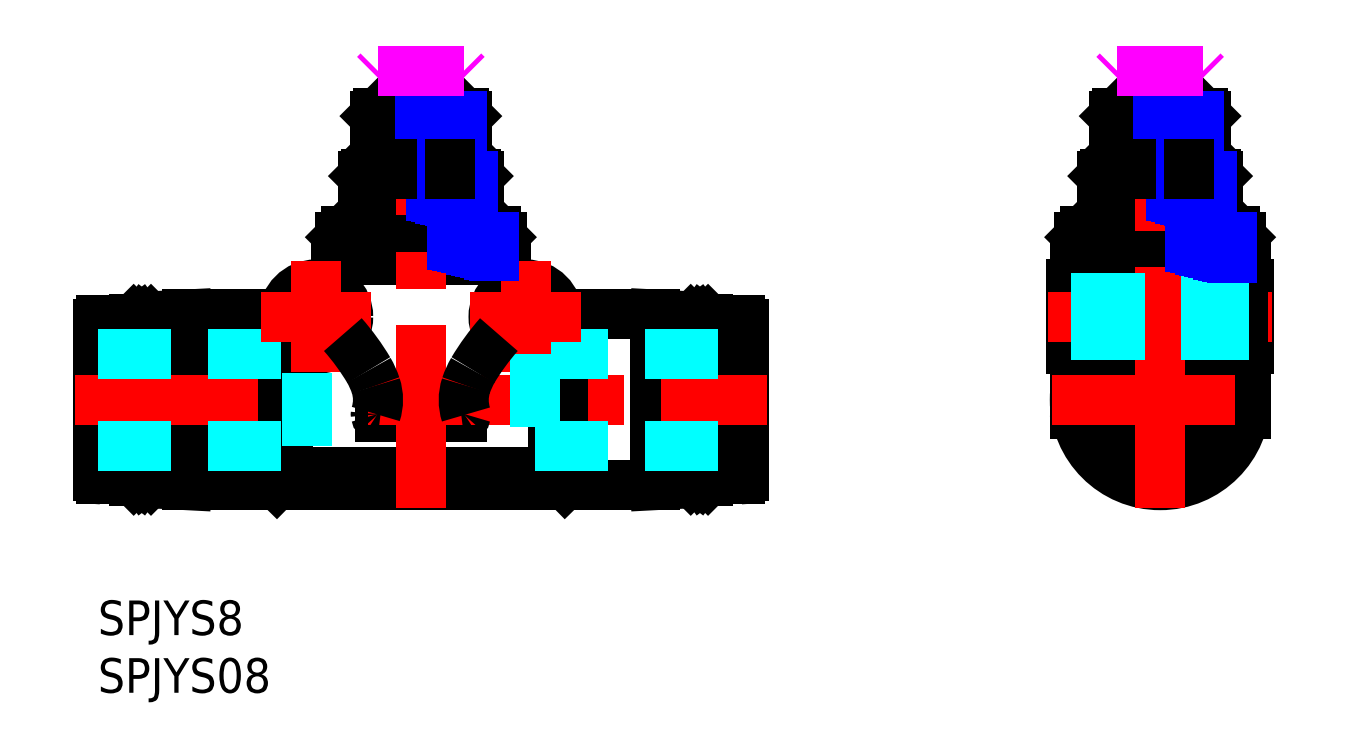
<metadata>
{"format":"dxf","ext":"dxf","renderer":"ezdxf+matplotlib","layout":"modelspace","background":"white","min_lineweight":24,"dpi":150}
</metadata>
<code>
0
SECTION
2
ENTITIES
0
INSERT
8
MSM_CONTINUOUS
2
*U18
10
0
20
0
30
0
0
INSERT
8
MSM_CONTINUOUS
2
*U19
10
0
20
0
30
0
0
CIRCLE
8
MSM_CONTINUOUS
10
37.1
20
24.6
30
0
40
2.8
0
CIRCLE
8
MSM_CONTINUOUS
10
37.1
20
24.6
30
0
40
1.6
0
CIRCLE
8
MSM_CONTINUOUS
10
18.9
20
24.6
30
0
40
1.6
0
CIRCLE
8
MSM_CONTINUOUS
10
18.9
20
24.6
30
0
40
2.8
0
ARC
8
MSM_CONTINUOUS
10
55.7
20
10.8
30
0
40
0.3
50
270
51
0
0
ARC
8
MSM_CONTINUOUS
10
55.7
20
24
30
0
40
0.3
50
0
51
90
0
ARC
8
MSM_CONTINUOUS
10
0.3
20
24
30
0
40
0.3
50
90
51
180
0
ARC
8
MSM_CONTINUOUS
10
0.3
20
10.8
30
0
40
0.3
50
180
51
270
0
ARC
8
MSM_CONTINUOUS
10
2.5
20
22.8
30
0
40
0.5
50
180
51
270
0
ARC
8
MSM_CONTINUOUS
10
2.5
20
12
30
0
40
0.5
50
90
51
180
0
ARC
8
MSM_CONTINUOUS
10
53.5
20
12
30
0
40
0.5
50
0
51
90
0
ARC
8
MSM_CONTINUOUS
10
53.5
20
22.8
30
0
40
0.5
50
270
51
0
0
LINE
8
MSM_CONTINUOUS
10
51.3
20
10.16
30
0
11
51.3
21
24.64
31
0
0
LINE
8
MSM_CONTINUOUS
10
48.3
20
10
30
0
11
48.3
21
24.8
31
0
0
LINE
8
MSM_CONTINUOUS
10
48.3
20
10
30
0
11
51.3
21
10.16
31
0
0
LINE
8
MSM_CONTINUOUS
10
51.3
20
24.64
30
0
11
48.3
21
24.8
31
0
0
LINE
8
MSM_CONTINUOUS
10
4.7
20
10.16
30
0
11
4.7
21
24.64
31
0
0
LINE
8
MSM_CONTINUOUS
10
7.7
20
10
30
0
11
7.7
21
24.8
31
0
0
LINE
8
MSM_CONTINUOUS
10
7.7
20
24.8
30
0
11
4.7
21
24.64
31
0
0
LINE
8
MSM_CONTINUOUS
10
4.7
20
10.16
30
0
11
7.7
21
10
31
0
0
LINE
8
MSM_CONTINUOUS
10
20.6
20
29.5
30
0
11
35.4
21
29.5
31
0
0
LINE
8
MSM_CONTINUOUS
10
35.4
20
26.82
30
0
11
35.4
21
29.5
31
0
0
LINE
8
MSM_CONTINUOUS
10
20.6
20
29.5
30
0
11
20.6
21
26.82
31
0
0
LINE
8
MSM_CONTINUOUS
10
39.84
20
24.02
30
0
11
40.5
21
24.69
31
0
0
LINE
8
MSM_CONTINUOUS
10
40.5
20
10.11
30
0
11
40.5
21
24.69
31
0
0
LINE
8
MSM_CONTINUOUS
10
40.5
20
10.11
30
0
11
39.5
21
11.12
31
0
0
LINE
8
MSM_CONTINUOUS
10
39.5
20
11.12
30
0
11
39.5
21
23.16
31
0
0
LINE
8
MSM_CONTINUOUS
10
16.5
20
11.12
30
0
11
16.5
21
23.16
31
0
0
LINE
8
MSM_CONTINUOUS
10
16.5
20
11.12
30
0
11
15.5
21
10.11
31
0
0
LINE
8
MSM_CONTINUOUS
10
15.5
20
10.11
30
0
11
15.5
21
24.69
31
0
0
LINE
8
MSM_CONTINUOUS
10
15.5
20
24.69
30
0
11
16.16
21
24.02
31
0
0
LINE
8
MSM_CONTINUOUS
10
16.11
20
24.8
30
0
11
7.7
21
24.8
31
0
0
LINE
8
MSM_CONTINUOUS
10
48.3
20
24.8
30
0
11
39.89
21
24.8
31
0
0
LINE
8
MSM_CONTINUOUS
10
7.7
20
10
30
0
11
48.3
21
10
31
0
0
LINE
8
MSM_CONTINUOUS
10
16.1
20
24.69
30
0
11
15.5
21
24.69
31
0
0
LINE
8
MSM_CONTINUOUS
10
40.5
20
10.11
30
0
11
15.5
21
10.11
31
0
0
LINE
8
MSM_CONTINUOUS
10
40.5
20
24.69
30
0
11
39.9
21
24.69
31
0
0
LINE
8
MSM_CONTINUOUS
10
31.52
20
15.9
30
0
11
24.48
21
15.9
31
0
0
LINE
8
MSM_CONTINUOUS
10
53.2
20
24.1
30
0
11
53.2
21
10.7
31
0
0
LINE
8
MSM_CONTINUOUS
10
52.9
20
10.4
30
0
11
53.2
21
10.7
31
0
0
LINE
8
MSM_CONTINUOUS
10
53.2
20
24.1
30
0
11
52.9
21
24.4
31
0
0
LINE
8
MSM_CONTINUOUS
10
52.9
20
10.4
30
0
11
52.9
21
24.4
31
0
0
LINE
8
MSM_CONTINUOUS
10
3.95
20
24.4
30
0
11
3.95
21
10.4
31
0
0
LINE
8
MSM_CONTINUOUS
10
3.8
20
24.2
30
0
11
3.8
21
10.6
31
0
0
LINE
8
MSM_CONTINUOUS
10
3.95
20
24.4
30
0
11
3.8
21
24.2
31
0
0
LINE
8
MSM_CONTINUOUS
10
3.8
20
10.6
30
0
11
3.95
21
10.4
31
0
0
LINE
8
MSM_CONTINUOUS
10
52.35
20
10.4
30
0
11
52.35
21
24.4
31
0
0
LINE
8
MSM_CONTINUOUS
10
52.35
20
10.4
30
0
11
52.9
21
10.4
31
0
0
LINE
8
MSM_CONTINUOUS
10
52.9
20
24.4
30
0
11
52.35
21
24.4
31
0
0
LINE
8
MSM_CONTINUOUS
10
35
20
31.5
30
0
11
21
21
31.5
31
0
0
LINE
8
MSM_CONTINUOUS
10
35
20
31.5
30
0
11
34.5
21
32
31
0
0
LINE
8
MSM_CONTINUOUS
10
21.5
20
32
30
0
11
21
21
31.5
31
0
0
LINE
8
MSM_CONTINUOUS
10
21.5
20
32
30
0
11
34.5
21
32
31
0
0
LINE
8
MSM_CONTINUOUS
10
52.05
20
10.4
30
0
11
52.05
21
24.4
31
0
0
LINE
8
MSM_CONTINUOUS
10
52.2
20
10.6
30
0
11
52.2
21
24.2
31
0
0
LINE
8
MSM_CONTINUOUS
10
52.05
20
10.4
30
0
11
52.2
21
10.6
31
0
0
LINE
8
MSM_CONTINUOUS
10
52.2
20
24.2
30
0
11
52.05
21
24.4
31
0
0
LINE
8
MSM_CONTINUOUS
10
52.35
20
24.4
30
0
11
52.2
21
24.2
31
0
0
LINE
8
MSM_CONTINUOUS
10
52.2
20
10.6
30
0
11
52.35
21
10.4
31
0
0
LINE
8
MSM_CONTINUOUS
10
3.65
20
24.4
30
0
11
3.65
21
10.4
31
0
0
LINE
8
MSM_CONTINUOUS
10
3.65
20
10.4
30
0
11
3.8
21
10.6
31
0
0
LINE
8
MSM_CONTINUOUS
10
3.8
20
24.2
30
0
11
3.65
21
24.4
31
0
0
LINE
8
MSM_CONTINUOUS
10
2.8
20
10.7
30
0
11
2.8
21
24.1
31
0
0
LINE
8
MSM_CONTINUOUS
10
3.1
20
24.4
30
0
11
2.8
21
24.1
31
0
0
LINE
8
MSM_CONTINUOUS
10
2.8
20
10.7
30
0
11
3.1
21
10.4
31
0
0
LINE
8
MSM_CONTINUOUS
10
3.1
20
24.4
30
0
11
3.1
21
10.4
31
0
0
LINE
8
MSM_CONTINUOUS
10
3.65
20
24.4
30
0
11
3.1
21
24.4
31
0
0
LINE
8
MSM_CONTINUOUS
10
3.1
20
10.4
30
0
11
3.65
21
10.4
31
0
0
LINE
8
MSM_CONTINUOUS
10
4.6
20
10.4
30
0
11
4.6
21
24.4
31
0
0
LINE
8
MSM_CONTINUOUS
10
4.6
20
24.4
30
0
11
3.95
21
24.4
31
0
0
LINE
8
MSM_CONTINUOUS
10
3.95
20
10.4
30
0
11
4.6
21
10.4
31
0
0
LINE
8
MSM_CONTINUOUS
10
21
20
31.5
30
0
11
21
21
29.5
31
0
0
LINE
8
MSM_CONTINUOUS
10
35
20
29.5
30
0
11
35
21
31.5
31
0
0
LINE
8
MSM_CONTINUOUS
10
51.4
20
24.4
30
0
11
51.4
21
10.4
31
0
0
LINE
8
MSM_CONTINUOUS
10
51.4
20
10.4
30
0
11
52.05
21
10.4
31
0
0
LINE
8
MSM_CONTINUOUS
10
52.05
20
24.4
30
0
11
51.4
21
24.4
31
0
0
LINE
8
MSM_CONTINUOUS
10
4.6
20
10.4
30
0
11
4.7
21
10.5
31
0
0
LINE
8
MSM_CONTINUOUS
10
4.7
20
24.3
30
0
11
4.6
21
24.4
31
0
0
LINE
8
MSM_CONTINUOUS
10
51.4
20
24.4
30
0
11
51.3
21
24.3
31
0
0
LINE
8
MSM_CONTINUOUS
10
51.3
20
10.5
30
0
11
51.4
21
10.4
31
0
0
LINE
8
MSM_CONTINUOUS
10
56
20
24
30
0
11
56
21
10.8
31
0
0
LINE
8
MSM_CONTINUOUS
10
3.6e-15
20
10.8
30
0
11
3.6e-15
21
24
31
0
0
LINE
8
MSM_CONTINUOUS
10
55.7
20
24.3
30
0
11
54
21
24.3
31
0
0
LINE
8
MSM_CONTINUOUS
10
54
20
10.5
30
0
11
55.7
21
10.5
31
0
0
LINE
8
MSM_CONTINUOUS
10
54
20
24.3
30
0
11
54
21
10.5
31
0
0
LINE
8
MSM_CONTINUOUS
10
0.3
20
10.5
30
0
11
2
21
10.5
31
0
0
LINE
8
MSM_CONTINUOUS
10
2
20
24.3
30
0
11
0.3
21
24.3
31
0
0
LINE
8
MSM_CONTINUOUS
10
2
20
10.5
30
0
11
2
21
24.3
31
0
0
LINE
8
MSM_CONTINUOUS
10
16.5
20
11.12
30
0
11
39.5
21
11.12
31
0
0
LINE
8
MSM_CONTINUOUS
10
23
20
33.7
30
0
11
33
21
33.7
31
0
0
LINE
8
MSM_CONTINUOUS
10
33
20
33.7
30
0
11
33
21
36.8
31
0
0
LINE
8
MSM_CONTINUOUS
10
23
20
36.8
30
0
11
23
21
33.7
31
0
0
LINE
8
MSM_CONTINUOUS
10
33
20
36.8
30
0
11
23
21
36.8
31
0
0
LINE
8
MSM_CONTINUOUS
10
32.8
20
33.5
30
0
11
23.2
21
33.5
31
0
0
LINE
8
MSM_CONTINUOUS
10
23
20
33.7
30
0
11
23.2
21
33.5
31
0
0
LINE
8
MSM_CONTINUOUS
10
32.8
20
33.5
30
0
11
33
21
33.7
31
0
0
LINE
8
MSM_CONTINUOUS
10
33
20
36.8
30
0
11
32.8
21
37
31
0
0
LINE
8
MSM_CONTINUOUS
10
23.2
20
37
30
0
11
23
21
36.8
31
0
0
LINE
8
MSM_CONTINUOUS
10
23.2
20
37
30
0
11
32.8
21
37
31
0
0
LINE
8
MSM_CONTINUOUS
10
2.5
20
12.5
30
0
11
2.8
21
12.5
31
0
0
LINE
8
MSM_CONTINUOUS
10
2.8
20
22.3
30
0
11
2.5
21
22.3
31
0
0
LINE
8
MSM_CONTINUOUS
10
53.5
20
22.3
30
0
11
53.2
21
22.3
31
0
0
LINE
8
MSM_CONTINUOUS
10
53.2
20
12.5
30
0
11
53.5
21
12.5
31
0
0
LINE
8
MSM_CONTINUOUS
10
32
20
42
30
0
11
24
21
42
31
0
0
LINE
8
MSM_CONTINUOUS
10
24
20
42
30
0
11
24
21
38.6
31
0
0
LINE
8
MSM_CONTINUOUS
10
32
20
38.6
30
0
11
32
21
42
31
0
0
LINE
8
MSM_CONTINUOUS
10
24
20
38.6
30
0
11
32
21
38.6
31
0
0
LINE
8
MSM_CONTINUOUS
10
24
20
38.6
30
0
11
24.3
21
38.3
31
0
0
LINE
8
MSM_CONTINUOUS
10
31.7
20
38.3
30
0
11
32
21
38.6
31
0
0
LINE
8
MSM_CONTINUOUS
10
31.7
20
38.3
30
0
11
24.3
21
38.3
31
0
0
LINE
8
MSM_CONTINUOUS
10
24
20
33.3
30
0
11
24
21
32
31
0
0
LINE
8
MSM_CONTINUOUS
10
32
20
32
30
0
11
32
21
33.3
31
0
0
LINE
8
MSM_CONTINUOUS
10
32
20
33.3
30
0
11
24
21
33.3
31
0
0
LINE
8
MSM_CONTINUOUS
10
24.3
20
42.3
30
0
11
31.7
21
42.3
31
0
0
LINE
8
MSM_CONTINUOUS
10
32
20
42
30
0
11
31.7
21
42.3
31
0
0
LINE
8
MSM_CONTINUOUS
10
24.3
20
42.3
30
0
11
24
21
42
31
0
0
LINE
8
MSM_CONTINUOUS
10
32
20
33.3
30
0
11
31.8
21
33.5
31
0
0
LINE
8
MSM_CONTINUOUS
10
24.2
20
33.5
30
0
11
24
21
33.3
31
0
0
LINE
8
MSM_CONTINUOUS
10
25.5
20
37.82
30
0
11
30.5
21
37.82
31
0
0
LINE
8
MSM_CONTINUOUS
10
30.5
20
37.82
30
0
11
30.02
21
38.3
31
0
0
LINE
8
MSM_CONTINUOUS
10
25.98
20
38.3
30
0
11
25.5
21
37.82
31
0
0
CIRCLE
8
MSM_CONTINUOUS
10
92.1
20
17.4
30
0
40
7.4
0
CIRCLE
8
MSM_CONTINUOUS
10
92.1
20
17.4
30
0
40
7.243
0
CIRCLE
8
MSM_CONTINUOUS
10
92.1
20
17.4
30
0
40
7
0
CIRCLE
8
MSM_CONTINUOUS
10
92.1
20
17.4
30
0
40
4
0
CIRCLE
8
MSM_CONTINUOUS
10
92.1
20
17.4
30
0
40
6.9
0
ARC
8
MSM_CONTINUOUS
10
99.2
20
16.2
30
0
40
0.3
50
301.2
51
0
0
ARC
8
MSM_CONTINUOUS
10
85
20
16.2
30
0
40
0.3
50
180
51
238.8
0
LINE
8
MSM_CONTINUOUS
10
99.8
20
27.4
30
0
11
84.4
21
27.4
31
0
0
LINE
8
MSM_CONTINUOUS
10
98.05
20
21.8
30
0
11
99.8
21
21.8
31
0
0
LINE
8
MSM_CONTINUOUS
10
84.4
20
21.8
30
0
11
86.15
21
21.8
31
0
0
LINE
8
MSM_CONTINUOUS
10
84.4
20
21.8
30
0
11
84.4
21
27.4
31
0
0
LINE
8
MSM_CONTINUOUS
10
99.8
20
21.8
30
0
11
99.8
21
27.4
31
0
0
LINE
8
MSM_CONTINUOUS
10
99.5
20
16.2
30
0
11
99.5
21
21.8
31
0
0
LINE
8
MSM_CONTINUOUS
10
99.5
20
27.4
30
0
11
99.5
21
29.5
31
0
0
LINE
8
MSM_CONTINUOUS
10
84.7
20
29.5
30
0
11
84.7
21
27.4
31
0
0
LINE
8
MSM_CONTINUOUS
10
84.7
20
21.8
30
0
11
84.7
21
16.2
31
0
0
LINE
8
MSM_CONTINUOUS
10
84.7
20
29.5
30
0
11
99.5
21
29.5
31
0
0
LINE
8
MSM_CONTINUOUS
10
99.1
20
31.5
30
0
11
85.1
21
31.5
31
0
0
LINE
8
MSM_CONTINUOUS
10
85.6
20
32
30
0
11
98.6
21
32
31
0
0
LINE
8
MSM_CONTINUOUS
10
99.1
20
31.5
30
0
11
98.6
21
32
31
0
0
LINE
8
MSM_CONTINUOUS
10
85.6
20
32
30
0
11
85.1
21
31.5
31
0
0
LINE
8
MSM_CONTINUOUS
10
85.1
20
31.5
30
0
11
85.1
21
29.5
31
0
0
LINE
8
MSM_CONTINUOUS
10
99.1
20
29.5
30
0
11
99.1
21
31.5
31
0
0
LINE
8
MSM_CONTINUOUS
10
87.3
20
37
30
0
11
96.9
21
37
31
0
0
LINE
8
MSM_CONTINUOUS
10
97.1
20
36.8
30
0
11
96.9
21
37
31
0
0
LINE
8
MSM_CONTINUOUS
10
87.3
20
37
30
0
11
87.1
21
36.8
31
0
0
LINE
8
MSM_CONTINUOUS
10
97.1
20
36.8
30
0
11
87.1
21
36.8
31
0
0
LINE
8
MSM_CONTINUOUS
10
97.1
20
33.7
30
0
11
97.1
21
36.8
31
0
0
LINE
8
MSM_CONTINUOUS
10
87.1
20
36.8
30
0
11
87.1
21
33.7
31
0
0
LINE
8
MSM_CONTINUOUS
10
87.1
20
33.7
30
0
11
97.1
21
33.7
31
0
0
LINE
8
MSM_CONTINUOUS
10
96.9
20
33.5
30
0
11
87.3
21
33.5
31
0
0
LINE
8
MSM_CONTINUOUS
10
87.1
20
33.7
30
0
11
87.3
21
33.5
31
0
0
LINE
8
MSM_CONTINUOUS
10
96.9
20
33.5
30
0
11
97.1
21
33.7
31
0
0
LINE
8
MSM_CONTINUOUS
10
88.1
20
38.6
30
0
11
96.1
21
38.6
31
0
0
LINE
8
MSM_CONTINUOUS
10
88.1
20
38.6
30
0
11
88.4
21
38.3
31
0
0
LINE
8
MSM_CONTINUOUS
10
95.8
20
38.3
30
0
11
96.1
21
38.6
31
0
0
LINE
8
MSM_CONTINUOUS
10
95.8
20
38.3
30
0
11
88.4
21
38.3
31
0
0
LINE
8
MSM_CONTINUOUS
10
96.1
20
42
30
0
11
88.1
21
42
31
0
0
LINE
8
MSM_CONTINUOUS
10
96.1
20
42
30
0
11
95.8
21
42.3
31
0
0
LINE
8
MSM_CONTINUOUS
10
88.4
20
42.3
30
0
11
88.1
21
42
31
0
0
LINE
8
MSM_CONTINUOUS
10
88.4
20
42.3
30
0
11
95.8
21
42.3
31
0
0
LINE
8
MSM_CONTINUOUS
10
88.1
20
42
30
0
11
88.1
21
38.6
31
0
0
LINE
8
MSM_CONTINUOUS
10
96.1
20
38.6
30
0
11
96.1
21
42
31
0
0
LINE
8
MSM_CONTINUOUS
10
88.1
20
33.3
30
0
11
88.1
21
32
31
0
0
LINE
8
MSM_CONTINUOUS
10
96.1
20
32
30
0
11
96.1
21
33.3
31
0
0
LINE
8
MSM_CONTINUOUS
10
96.1
20
33.3
30
0
11
88.1
21
33.3
31
0
0
LINE
8
MSM_CONTINUOUS
10
96.1
20
33.3
30
0
11
95.9
21
33.5
31
0
0
LINE
8
MSM_CONTINUOUS
10
88.3
20
33.5
30
0
11
88.1
21
33.3
31
0
0
LINE
8
MSM_CONTINUOUS
10
89.6
20
37.82
30
0
11
94.6
21
37.82
31
0
0
LINE
8
MSM_CONTINUOUS
10
94.6
20
37.82
30
0
11
94.12
21
38.3
31
0
0
LINE
8
MSM_CONTINUOUS
10
90.08
20
38.3
30
0
11
89.6
21
37.82
31
0
0
LINE
8
MSM_CENTER
10
-2
20
17.4
30
0
11
58
21
17.4
31
0
0
LINE
8
MSM_CENTER
10
82.7
20
17.4
30
0
11
101.5
21
17.4
31
0
0
LINE
8
MSM_DASHED
10
3.6e-15
20
13.4
30
0
11
18.1
21
13.4
31
0
0
LINE
8
MSM_DASHED
10
3.6e-15
20
21.4
30
0
11
18.1
21
21.4
31
0
0
LINE
8
MSM_DASHED
10
37.9
20
13.4
30
0
11
56
21
13.4
31
0
0
LINE
8
MSM_DASHED
10
37.9
20
21.4
30
0
11
56
21
21.4
31
0
0
LINE
8
MSM_CENTER
10
28
20
8
30
0
11
28
21
47.93
31
0
0
LINE
8
MSM_CENTER
10
92.1
20
47.93
30
0
11
92.1
21
8
31
0
0
LINE
8
MSM_CENTER
10
18.9
20
19.8
30
0
11
18.9
21
29.4
31
0
0
LINE
8
MSM_CENTER
10
37.1
20
19.8
30
0
11
37.1
21
29.4
31
0
0
LINE
8
MSM_CENTER
10
82.4
20
24.6
30
0
11
101.8
21
24.6
31
0
0
LINE
8
MSM_CENTER
10
41.9
20
24.6
30
0
11
32.3
21
24.6
31
0
0
LINE
8
MSM_CENTER
10
23.7
20
24.6
30
0
11
14.1
21
24.6
31
0
0
LINE
8
MSM_DASHED
10
37.9
20
21.4
30
0
11
37.9
21
13.4
31
0
0
LINE
8
MSM_DASHED
10
18.1
20
13.4
30
0
11
18.1
21
21.4
31
0
0
ARC
8
MSM_CONTINUOUS
10
20.35
20
17.4
30
0
40
3.939
50
341.9
51
18.33
0
ARC
8
MSM_CONTINUOUS
10
24.25
20
16.15
30
0
40
0.1595
50
172.3
51
187.8
0
ARC
8
MSM_CONTINUOUS
10
24.28
20
16.16
30
0
40
0.1903
50
190
51
228.4
0
ARC
8
MSM_CONTINUOUS
10
24.53
20
16.54
30
0
40
0.6437
50
234.2
51
265.4
0
ARC
8
MSM_CONTINUOUS
10
5.803
20
9.433
30
0
40
20.58
50
30.8
51
41.44
0
ARC
8
MSM_CONTINUOUS
10
17.36
20
16.41
30
0
40
7.083
50
18.3
51
30.16
0
ARC
8
MSM_CONTINUOUS
10
50.2
20
9.433
30
0
40
20.58
50
138.6
51
149.2
0
ARC
8
MSM_CONTINUOUS
10
38.65
20
16.41
30
0
40
7.095
50
149.8
51
161.7
0
ARC
8
MSM_CONTINUOUS
10
35.79
20
17.37
30
0
40
4.072
50
162
51
197.8
0
ARC
8
MSM_CONTINUOUS
10
31.72
20
16.16
30
0
40
0.1903
50
311.6
51
350
0
ARC
8
MSM_CONTINUOUS
10
31.47
20
16.54
30
0
40
0.6437
50
274.6
51
305.8
0
LINE
8
MSM_DASHED
10
84.4
20
26.2
30
0
11
99.8
21
26.2
31
0
0
LINE
8
MSM_DASHED
10
84.4
20
23
30
0
11
99.8
21
23
31
0
0
LINE
8
MSM_NARROW
10
31.52
20
42
30
0
11
31.52
21
39.17
31
0
0
LINE
8
MSM_NARROW
10
31.12
20
42
30
0
11
31.12
21
39.27
31
0
0
LINE
8
MSM_NARROW
10
30.72
20
42
30
0
11
30.72
21
39.38
31
0
0
LINE
8
MSM_NARROW
10
30.32
20
42
30
0
11
30.32
21
39.49
31
0
0
LINE
8
MSM_NARROW
10
29.92
20
42
30
0
11
29.92
21
39.59
31
0
0
LINE
8
MSM_NARROW
10
29.52
20
42
30
0
11
29.52
21
39.7
31
0
0
LINE
8
MSM_NARROW
10
29.12
20
42
30
0
11
29.12
21
39.81
31
0
0
LINE
8
MSM_NARROW
10
28.72
20
42
30
0
11
28.72
21
39.92
31
0
0
LINE
8
MSM_NARROW
10
28.32
20
42
30
0
11
28.32
21
40.02
31
0
0
LINE
8
MSM_NARROW
10
27.92
20
42
30
0
11
27.92
21
40.13
31
0
0
LINE
8
MSM_NARROW
10
32.5
20
36.8
30
0
11
32.5
21
34.1
31
0
0
LINE
8
MSM_NARROW
10
32.1
20
36.8
30
0
11
32.1
21
34.2
31
0
0
LINE
8
MSM_NARROW
10
31.7
20
36.8
30
0
11
31.7
21
34.31
31
0
0
LINE
8
MSM_NARROW
10
31.3
20
36.8
30
0
11
31.3
21
34.42
31
0
0
LINE
8
MSM_NARROW
10
30.9
20
36.8
30
0
11
30.9
21
34.53
31
0
0
LINE
8
MSM_NARROW
10
30.5
20
36.8
30
0
11
30.5
21
34.63
31
0
0
LINE
8
MSM_NARROW
10
30.1
20
36.8
30
0
11
30.1
21
34.74
31
0
0
LINE
8
MSM_NARROW
10
29.7
20
36.8
30
0
11
29.7
21
34.85
31
0
0
LINE
8
MSM_NARROW
10
29.3
20
36.8
30
0
11
29.3
21
34.95
31
0
0
LINE
8
MSM_NARROW
10
28.9
20
36.8
30
0
11
28.9
21
35.06
31
0
0
LINE
8
MSM_NARROW
10
34.34
20
31.5
30
0
11
34.34
21
29.88
31
0
0
LINE
8
MSM_NARROW
10
33.94
20
31.5
30
0
11
33.94
21
29.98
31
0
0
LINE
8
MSM_NARROW
10
33.54
20
31.5
30
0
11
33.54
21
30.09
31
0
0
LINE
8
MSM_NARROW
10
33.14
20
31.5
30
0
11
33.14
21
30.2
31
0
0
LINE
8
MSM_NARROW
10
32.74
20
31.5
30
0
11
32.74
21
30.31
31
0
0
LINE
8
MSM_NARROW
10
32.34
20
31.5
30
0
11
32.34
21
30.41
31
0
0
LINE
8
MSM_NARROW
10
31.94
20
31.5
30
0
11
31.94
21
30.52
31
0
0
LINE
8
MSM_NARROW
10
31.54
20
31.5
30
0
11
31.54
21
30.63
31
0
0
LINE
8
MSM_NARROW
10
31.14
20
31.5
30
0
11
31.14
21
30.73
31
0
0
LINE
8
MSM_NARROW
10
30.74
20
31.5
30
0
11
30.74
21
30.84
31
0
0
LINE
8
MSM_NARROW
10
95.49
20
42
30
0
11
95.49
21
39.17
31
0
0
LINE
8
MSM_NARROW
10
95.09
20
42
30
0
11
95.09
21
39.27
31
0
0
LINE
8
MSM_NARROW
10
94.69
20
42
30
0
11
94.69
21
39.38
31
0
0
LINE
8
MSM_NARROW
10
94.29
20
42
30
0
11
94.29
21
39.49
31
0
0
LINE
8
MSM_NARROW
10
93.89
20
42
30
0
11
93.89
21
39.59
31
0
0
LINE
8
MSM_NARROW
10
93.49
20
42
30
0
11
93.49
21
39.7
31
0
0
LINE
8
MSM_NARROW
10
93.09
20
42
30
0
11
93.09
21
39.81
31
0
0
LINE
8
MSM_NARROW
10
92.69
20
42
30
0
11
92.69
21
39.92
31
0
0
LINE
8
MSM_NARROW
10
92.29
20
42
30
0
11
92.29
21
40.02
31
0
0
LINE
8
MSM_NARROW
10
91.89
20
42
30
0
11
91.89
21
40.13
31
0
0
LINE
8
MSM_NARROW
10
96.64
20
36.8
30
0
11
96.64
21
34.09
31
0
0
LINE
8
MSM_NARROW
10
96.24
20
36.8
30
0
11
96.24
21
34.2
31
0
0
LINE
8
MSM_NARROW
10
95.84
20
36.8
30
0
11
95.84
21
34.3
31
0
0
LINE
8
MSM_NARROW
10
95.44
20
36.8
30
0
11
95.44
21
34.41
31
0
0
LINE
8
MSM_NARROW
10
95.04
20
36.8
30
0
11
95.04
21
34.52
31
0
0
LINE
8
MSM_NARROW
10
94.64
20
36.8
30
0
11
94.64
21
34.63
31
0
0
LINE
8
MSM_NARROW
10
94.24
20
36.8
30
0
11
94.24
21
34.73
31
0
0
LINE
8
MSM_NARROW
10
93.84
20
36.8
30
0
11
93.84
21
34.84
31
0
0
LINE
8
MSM_NARROW
10
93.44
20
36.8
30
0
11
93.44
21
34.95
31
0
0
LINE
8
MSM_NARROW
10
93.04
20
36.8
30
0
11
93.04
21
35.05
31
0
0
LINE
8
MSM_NARROW
10
98.32
20
31.5
30
0
11
98.32
21
29.66
31
0
0
LINE
8
MSM_NARROW
10
97.92
20
31.5
30
0
11
97.92
21
29.77
31
0
0
LINE
8
MSM_NARROW
10
97.52
20
31.5
30
0
11
97.52
21
29.88
31
0
0
LINE
8
MSM_NARROW
10
97.12
20
31.5
30
0
11
97.12
21
29.98
31
0
0
LINE
8
MSM_NARROW
10
96.72
20
31.5
30
0
11
96.72
21
30.09
31
0
0
LINE
8
MSM_NARROW
10
96.32
20
31.5
30
0
11
96.32
21
30.2
31
0
0
LINE
8
MSM_NARROW
10
95.92
20
31.5
30
0
11
95.92
21
30.31
31
0
0
LINE
8
MSM_NARROW
10
95.52
20
31.5
30
0
11
95.52
21
30.41
31
0
0
LINE
8
MSM_NARROW
10
95.12
20
31.5
30
0
11
95.12
21
30.52
31
0
0
LINE
8
MSM_NARROW
10
94.72
20
31.5
30
0
11
94.72
21
30.63
31
0
0
LINE
8
MSM_CONTINUOUS
10
94.6
20
37
30
0
11
94.6
21
37.82
31
0
0
LINE
8
MSM_CONTINUOUS
10
30.5
20
37
30
0
11
30.5
21
37.82
31
0
0
LINE
8
MSM_IMAGINARY
10
24.3
20
45.9
30
0
11
31.7
21
45.9
31
0
0
LINE
8
MSM_CONTINUOUS
10
89.6
20
37.82
30
0
11
89.6
21
37
31
0
0
LINE
8
MSM_CONTINUOUS
10
25.5
20
37.82
30
0
11
25.5
21
37
31
0
0
LINE
8
MSM_IMAGINARY
10
88.4
20
45.9
30
0
11
95.8
21
45.9
31
0
0
LINE
8
MSM_IMAGINARY
10
24.3
20
45.9
30
0
11
24
21
45.6
31
0
0
LINE
8
MSM_IMAGINARY
10
32
20
45.6
30
0
11
31.7
21
45.9
31
0
0
LINE
8
MSM_IMAGINARY
10
88.4
20
45.9
30
0
11
88.1
21
45.6
31
0
0
LINE
8
MSM_IMAGINARY
10
96.1
20
45.6
30
0
11
95.8
21
45.9
31
0
0
ENDSEC
0
EOF

</code>
